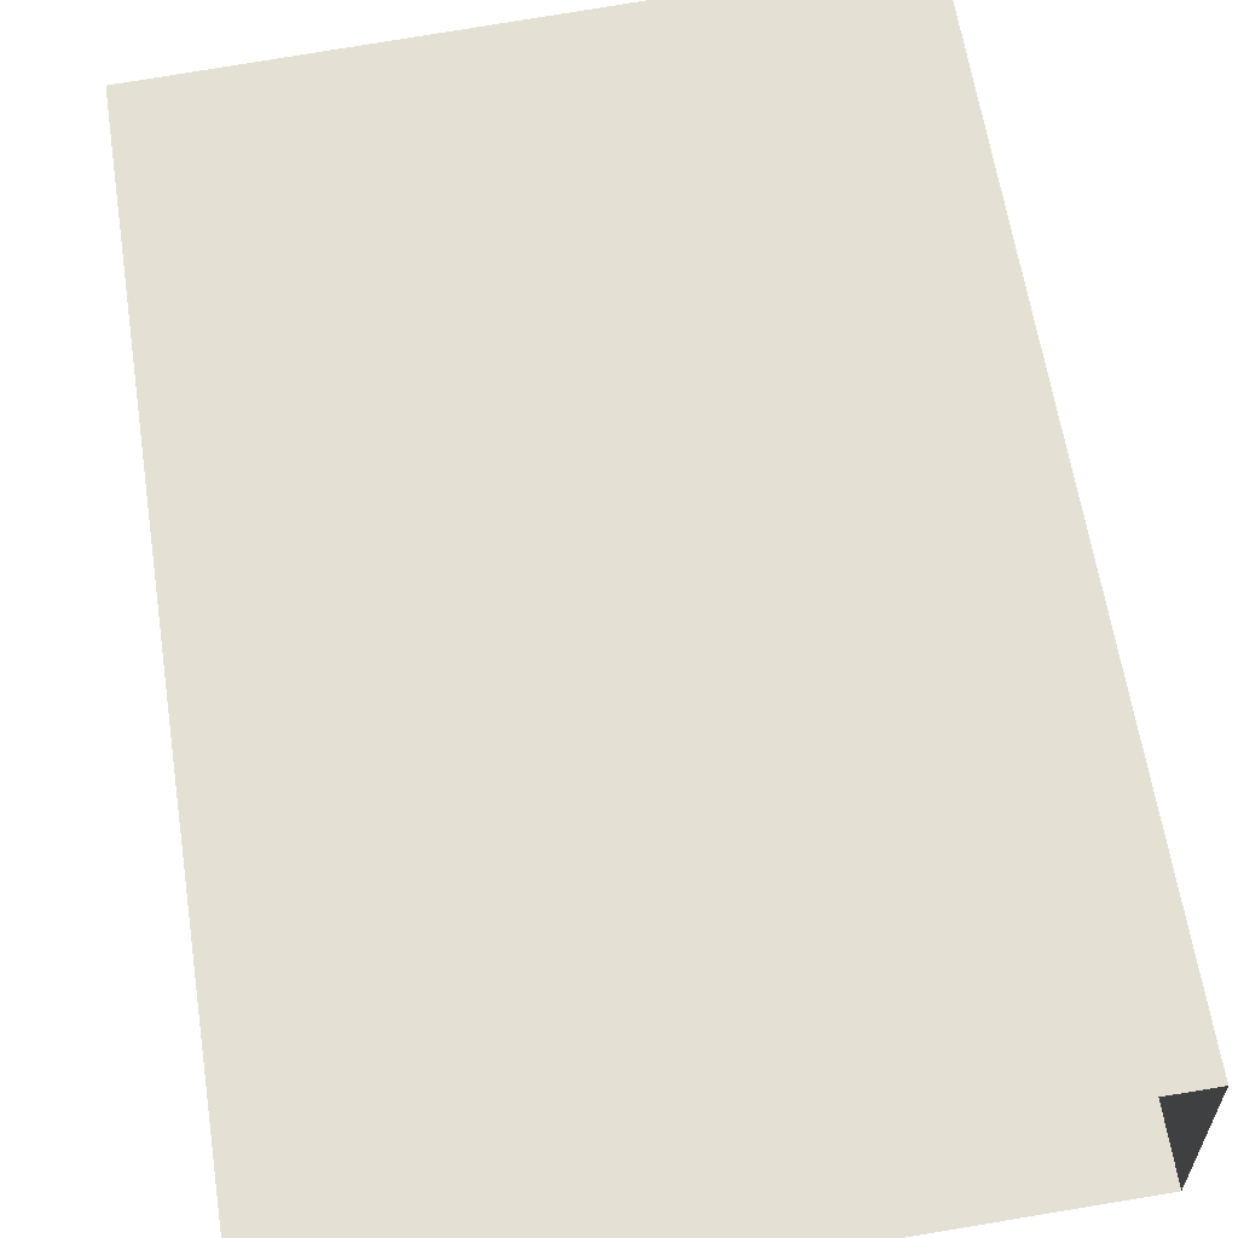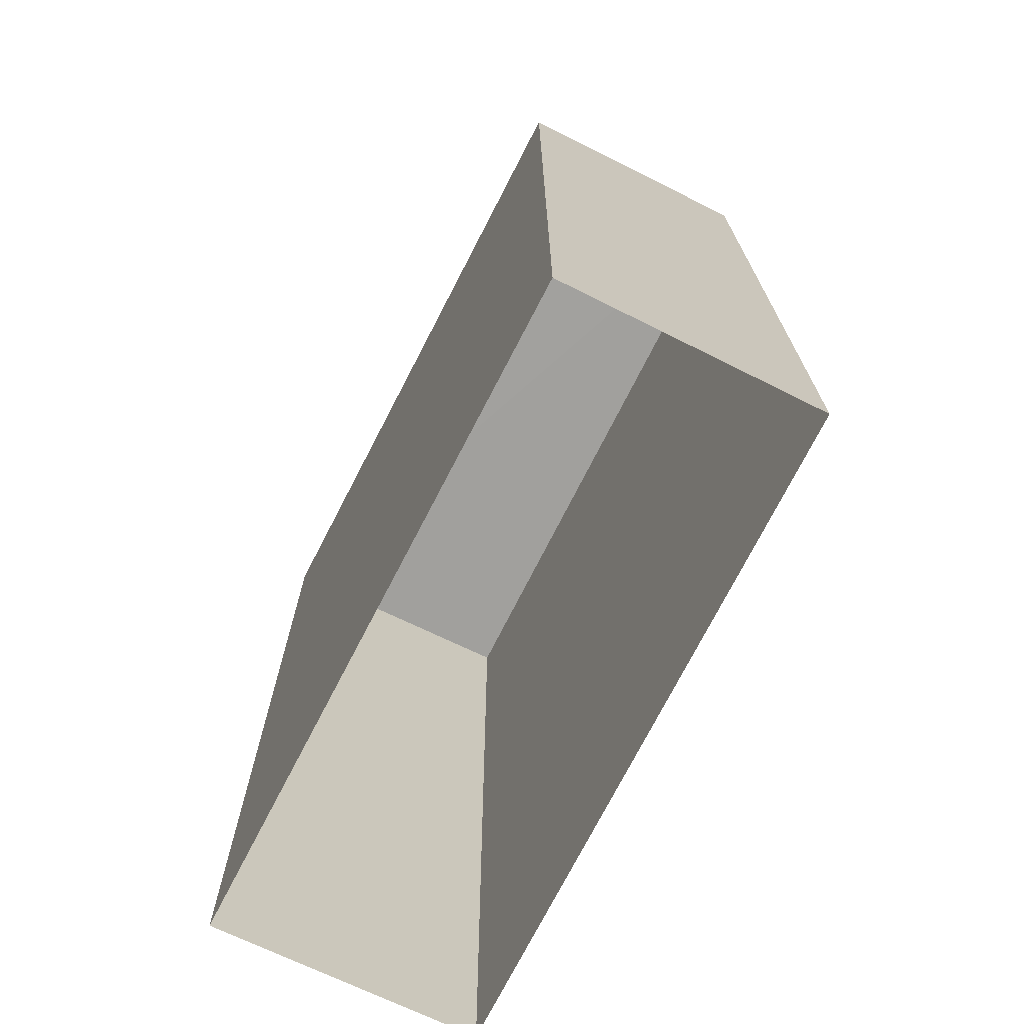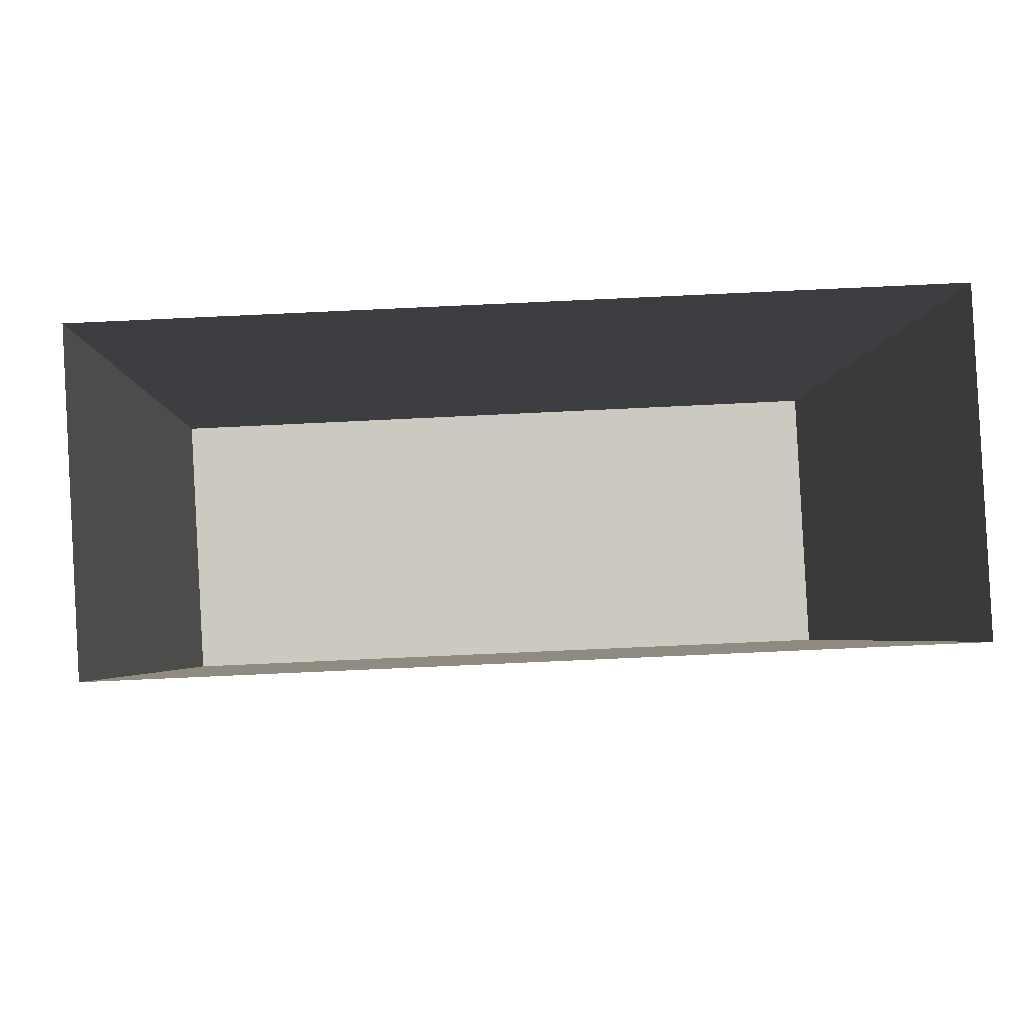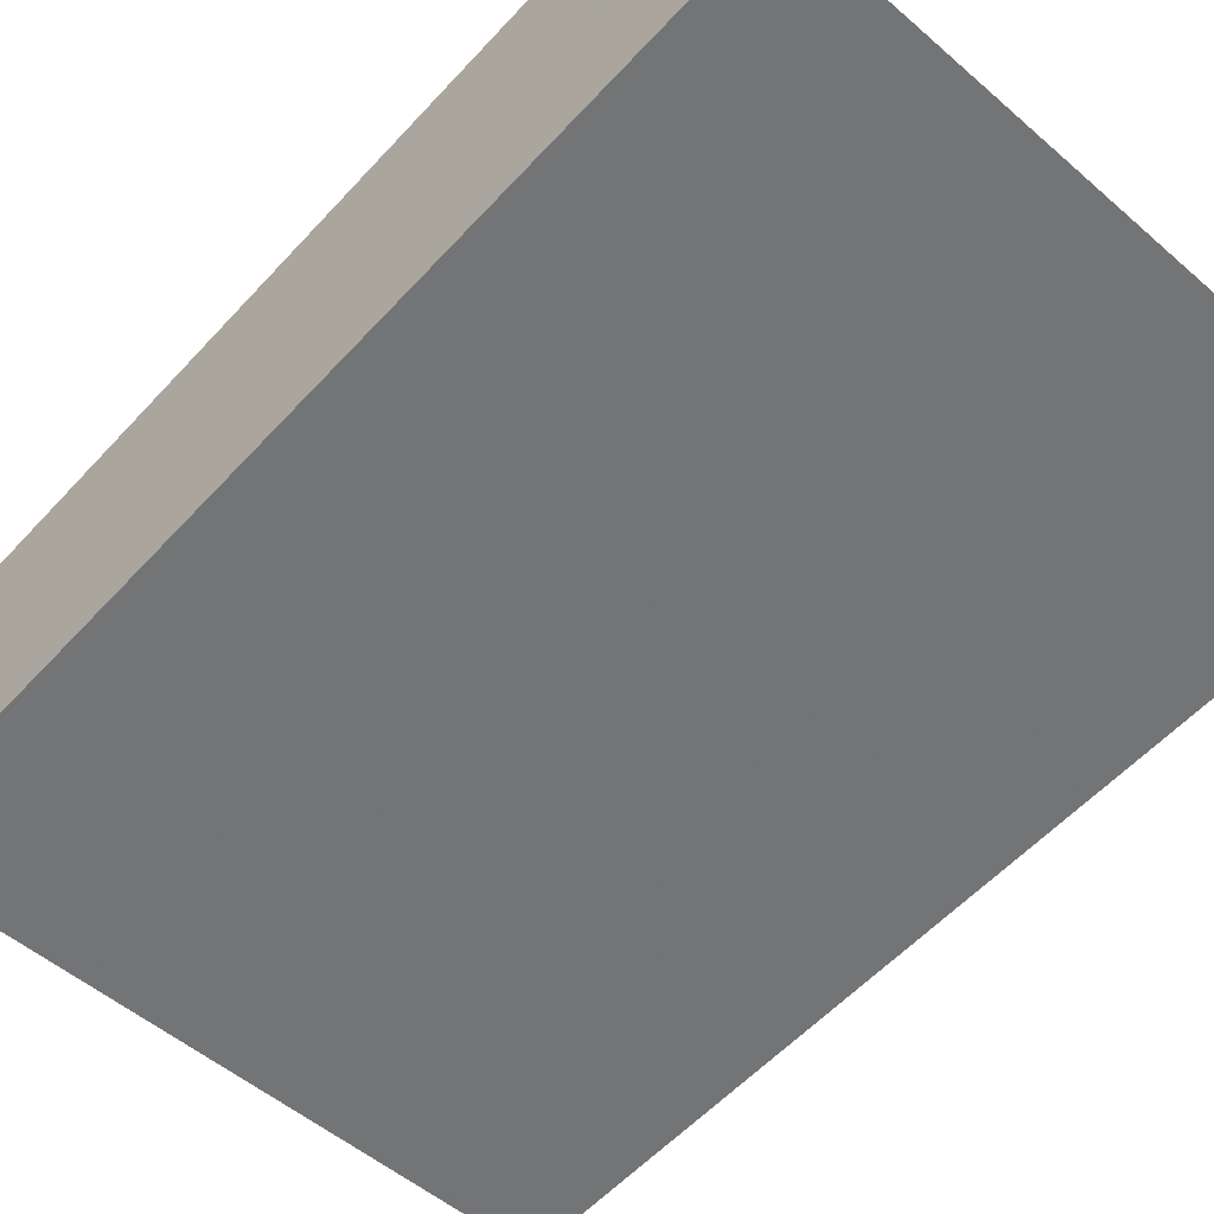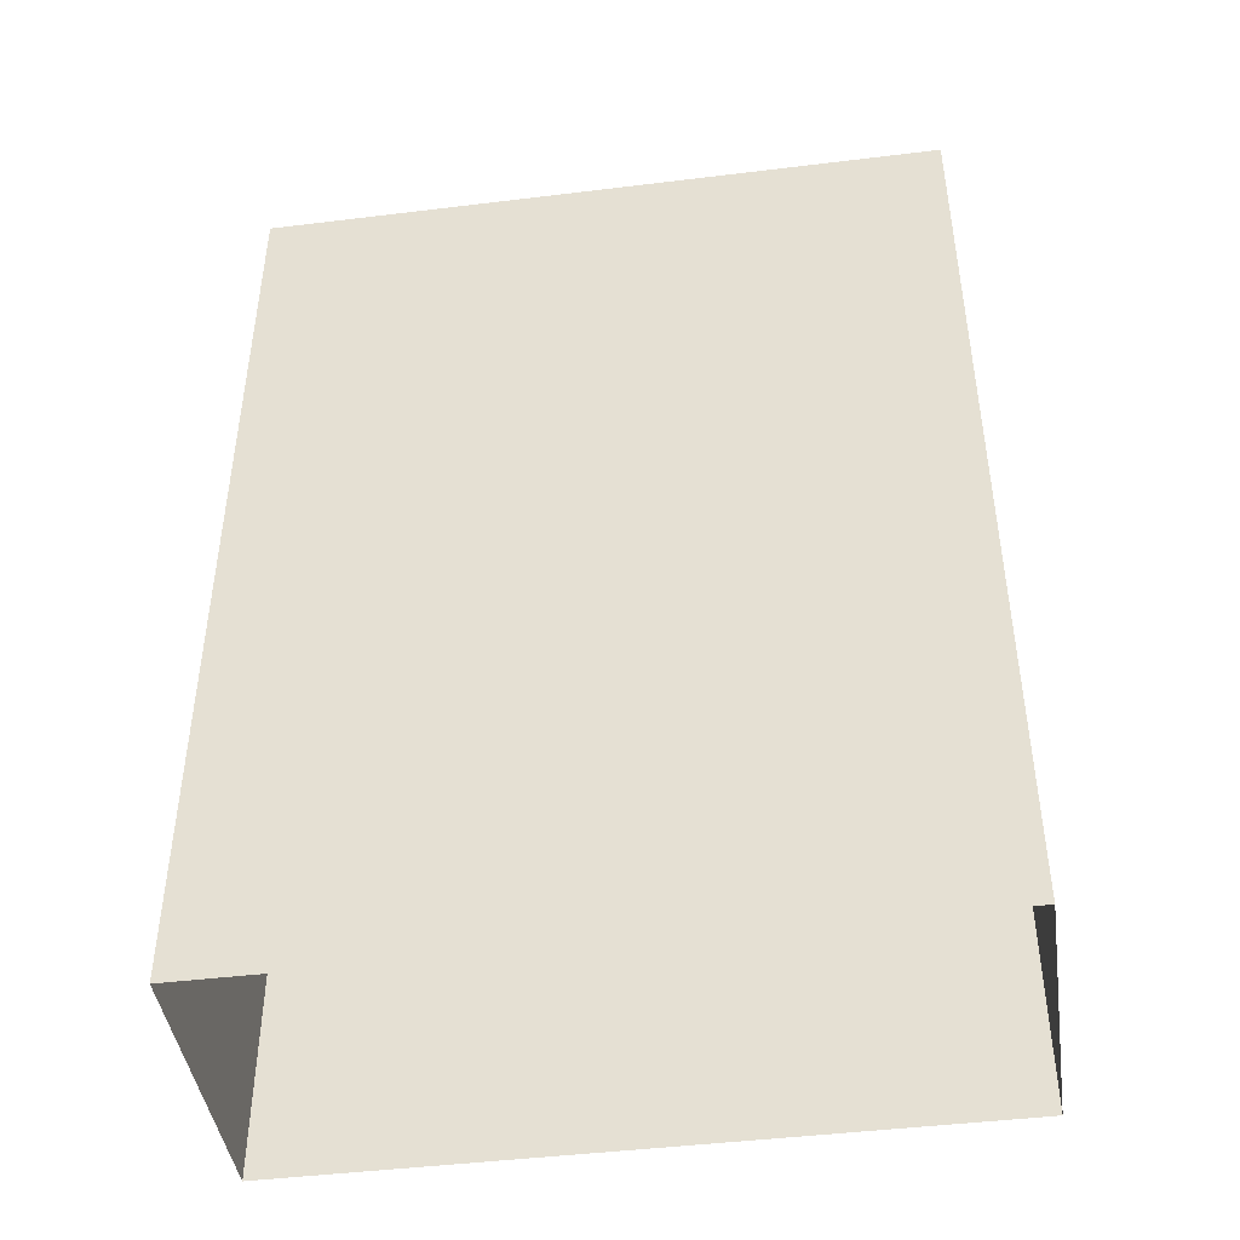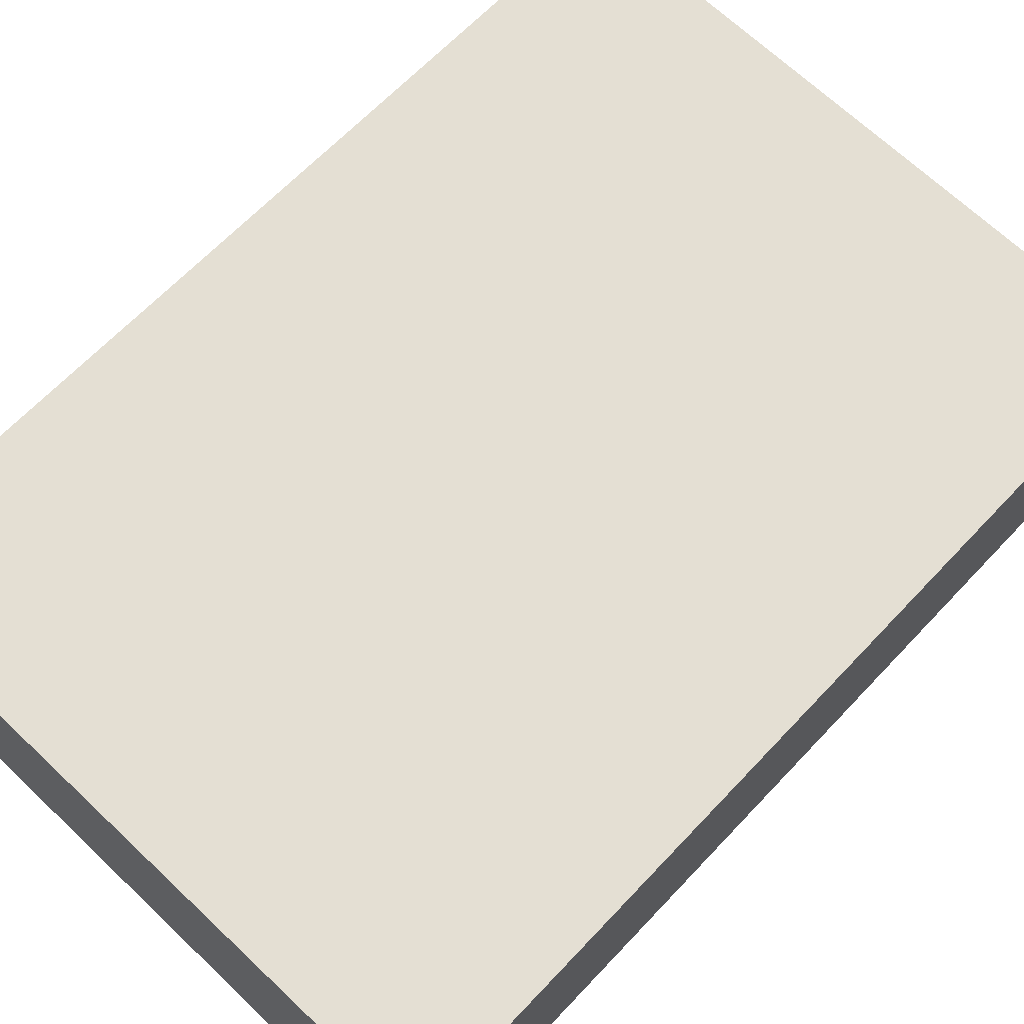
<metadata>
{"format":"obj","ext":"obj","renderer":"f3d","projection":"perspective","resolution":1024,"background":"white","views":[{"elev":63.8,"azim":171.1,"up":"+Y"},{"elev":-71.9,"azim":-119.5,"up":"+Z"},{"elev":-2.7,"azim":178.4,"up":"+Y"},{"elev":-57.8,"azim":137.7,"up":"+Y"},{"elev":-44.8,"azim":5.5,"up":"+Z"},{"elev":65.7,"azim":43.3,"up":"+Y"}]}
</metadata>
<code>
v -8.887e+04 -9.893e+04 8.166
v -8.887e+04 -9.893e+04 8.166
v -8.887e+04 -9.893e+04 8.166
v -8.887e+04 -9.893e+04 8.166
v -8.887e+04 -9.893e+04 9.854
v -8.887e+04 -9.893e+04 9.854
v -8.887e+04 -9.893e+04 9.854
v -8.887e+04 -9.893e+04 9.854
f 1 2 3
f 4 1 3
f 5 6 7
f 8 5 7
f 7 4 3
f 7 6 4
f 8 2 1
f 5 8 1
f 7 3 2
f 8 7 2
f 5 1 4
f 6 5 4

</code>
